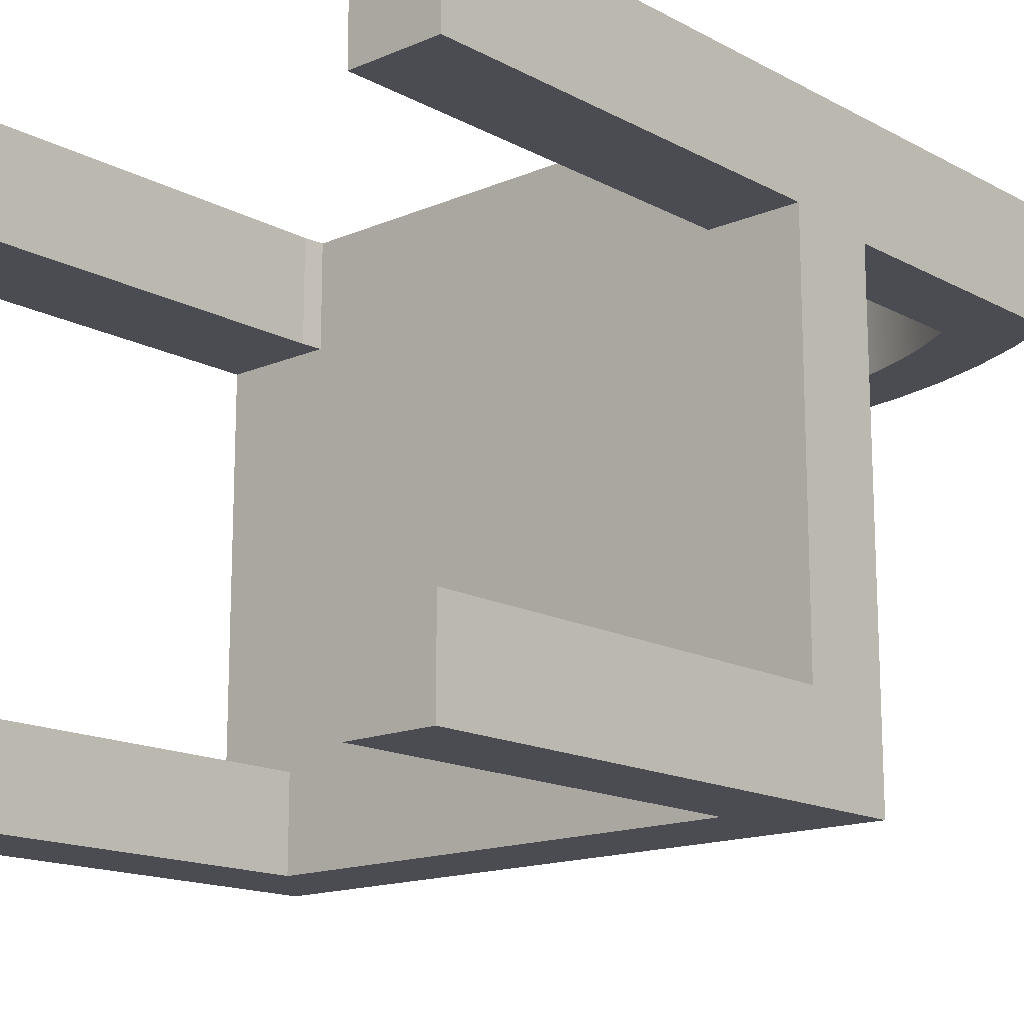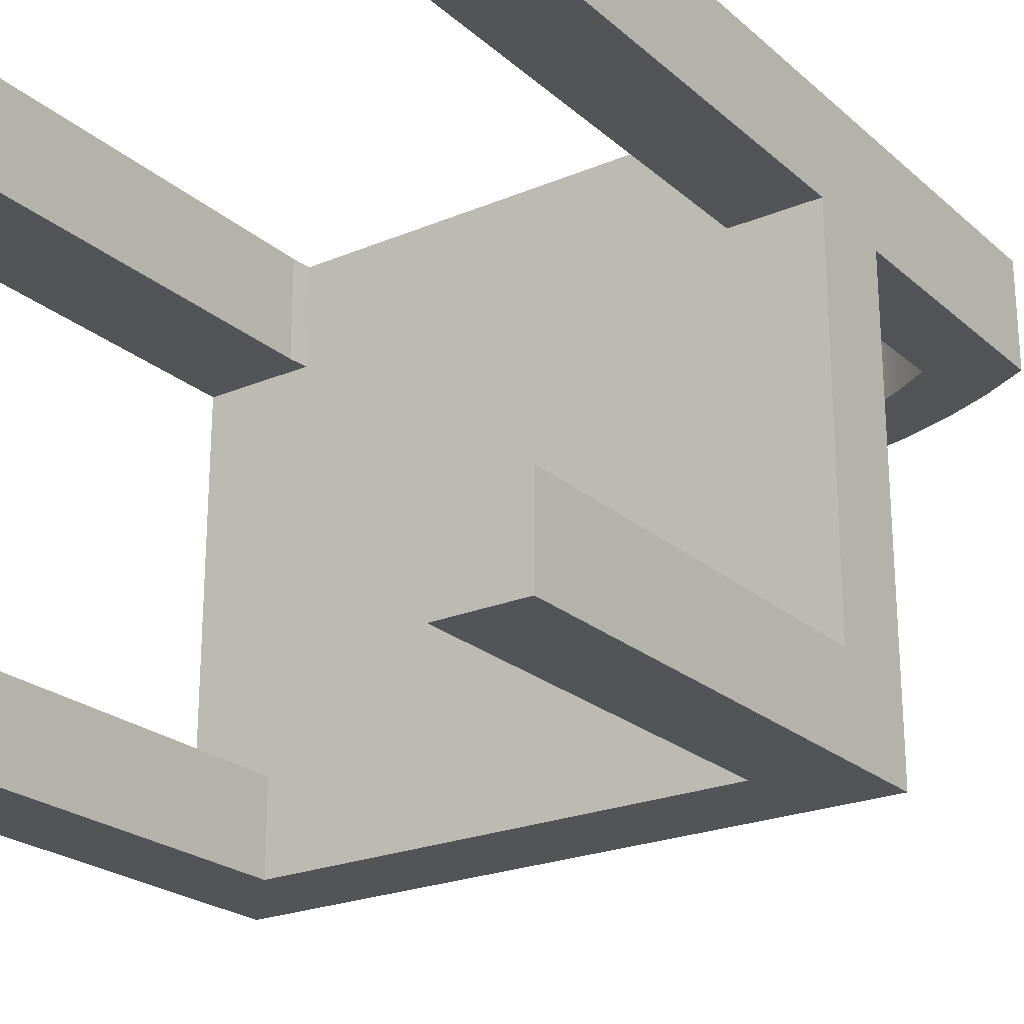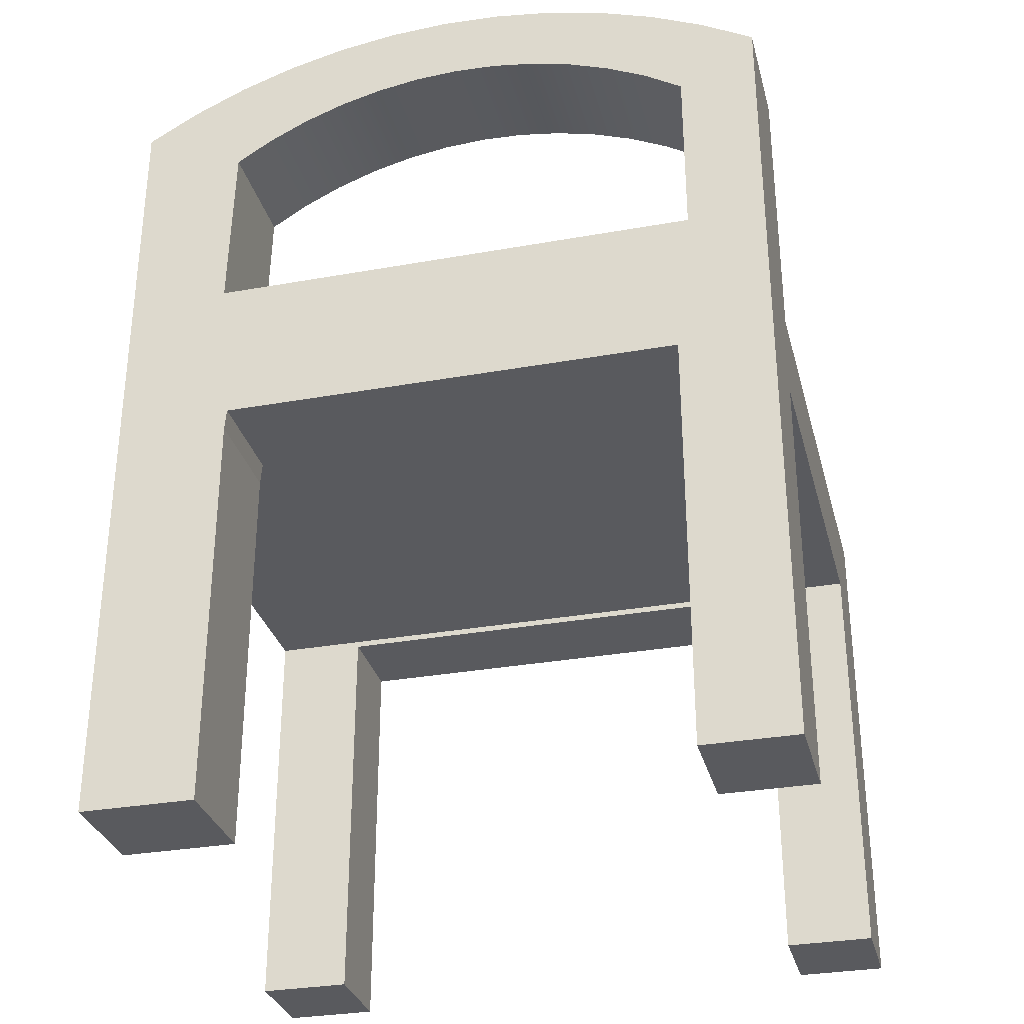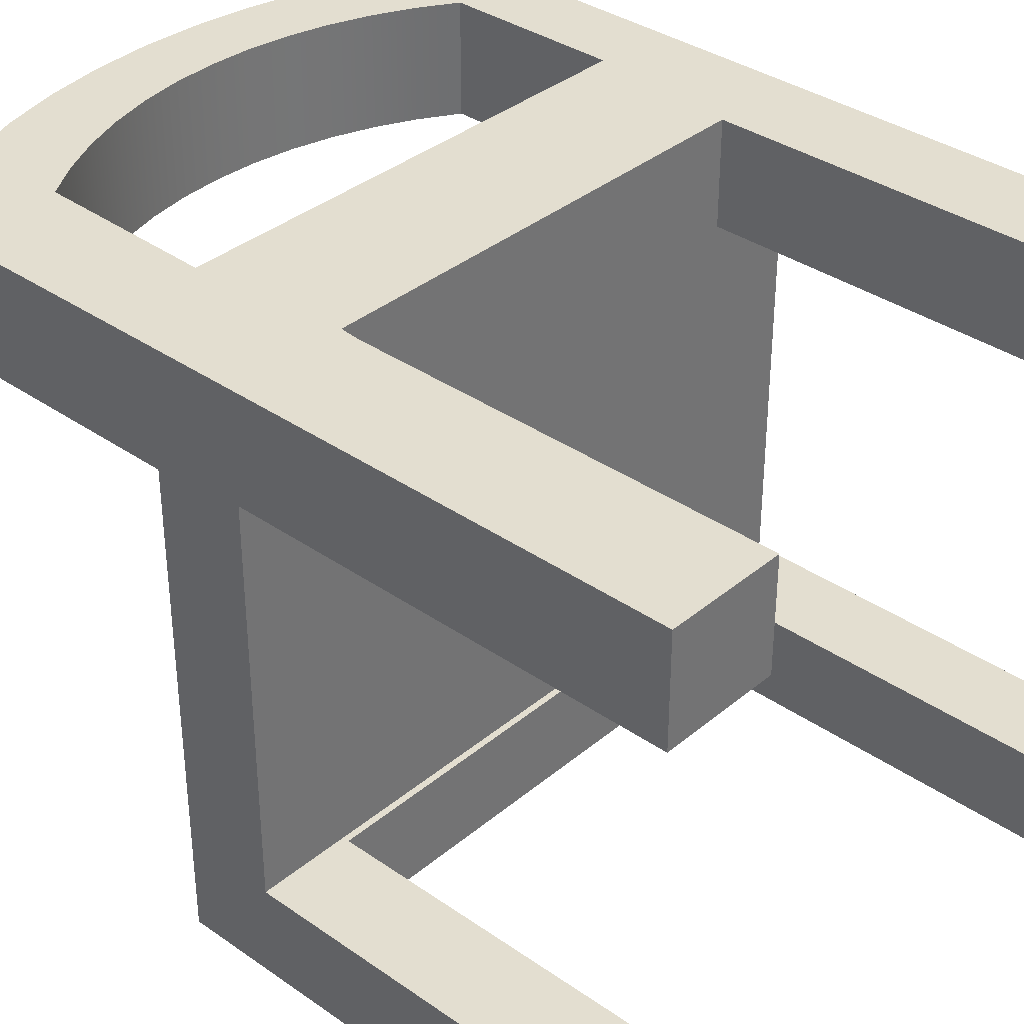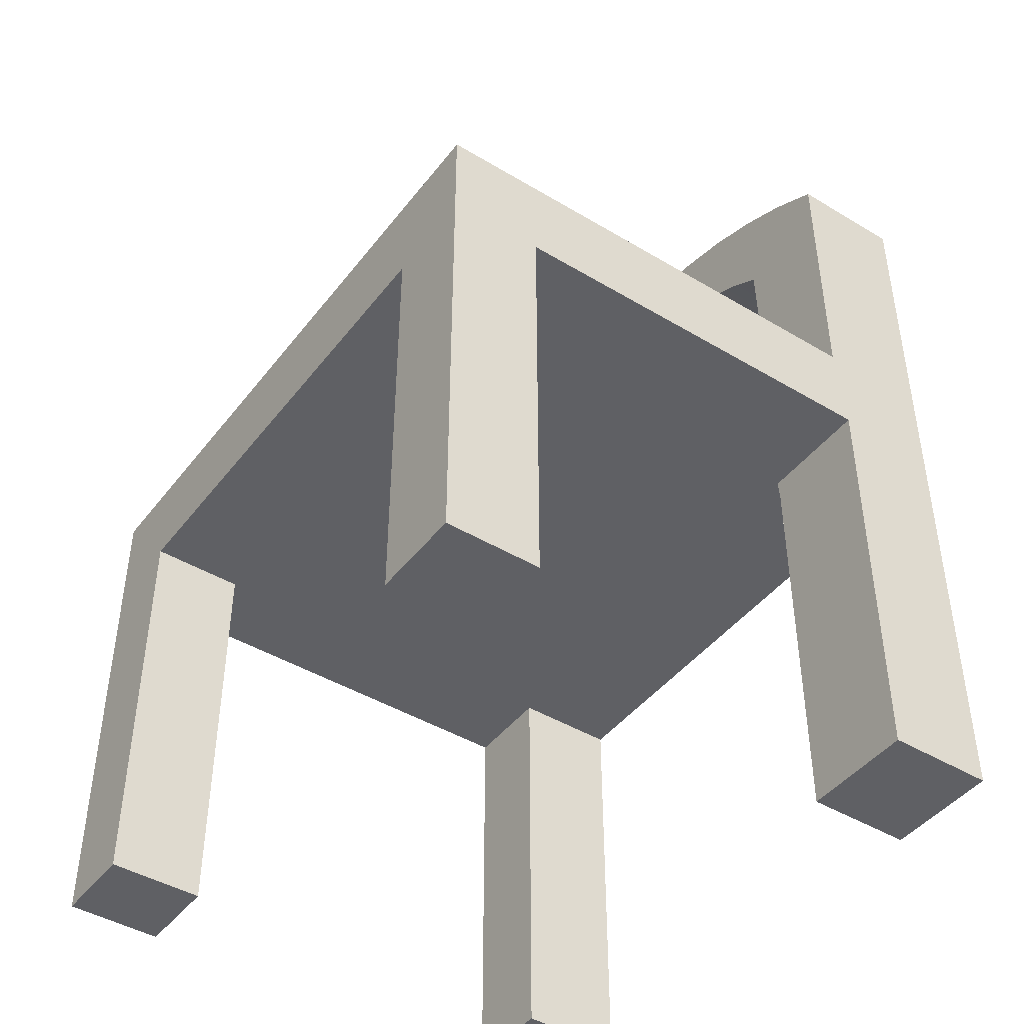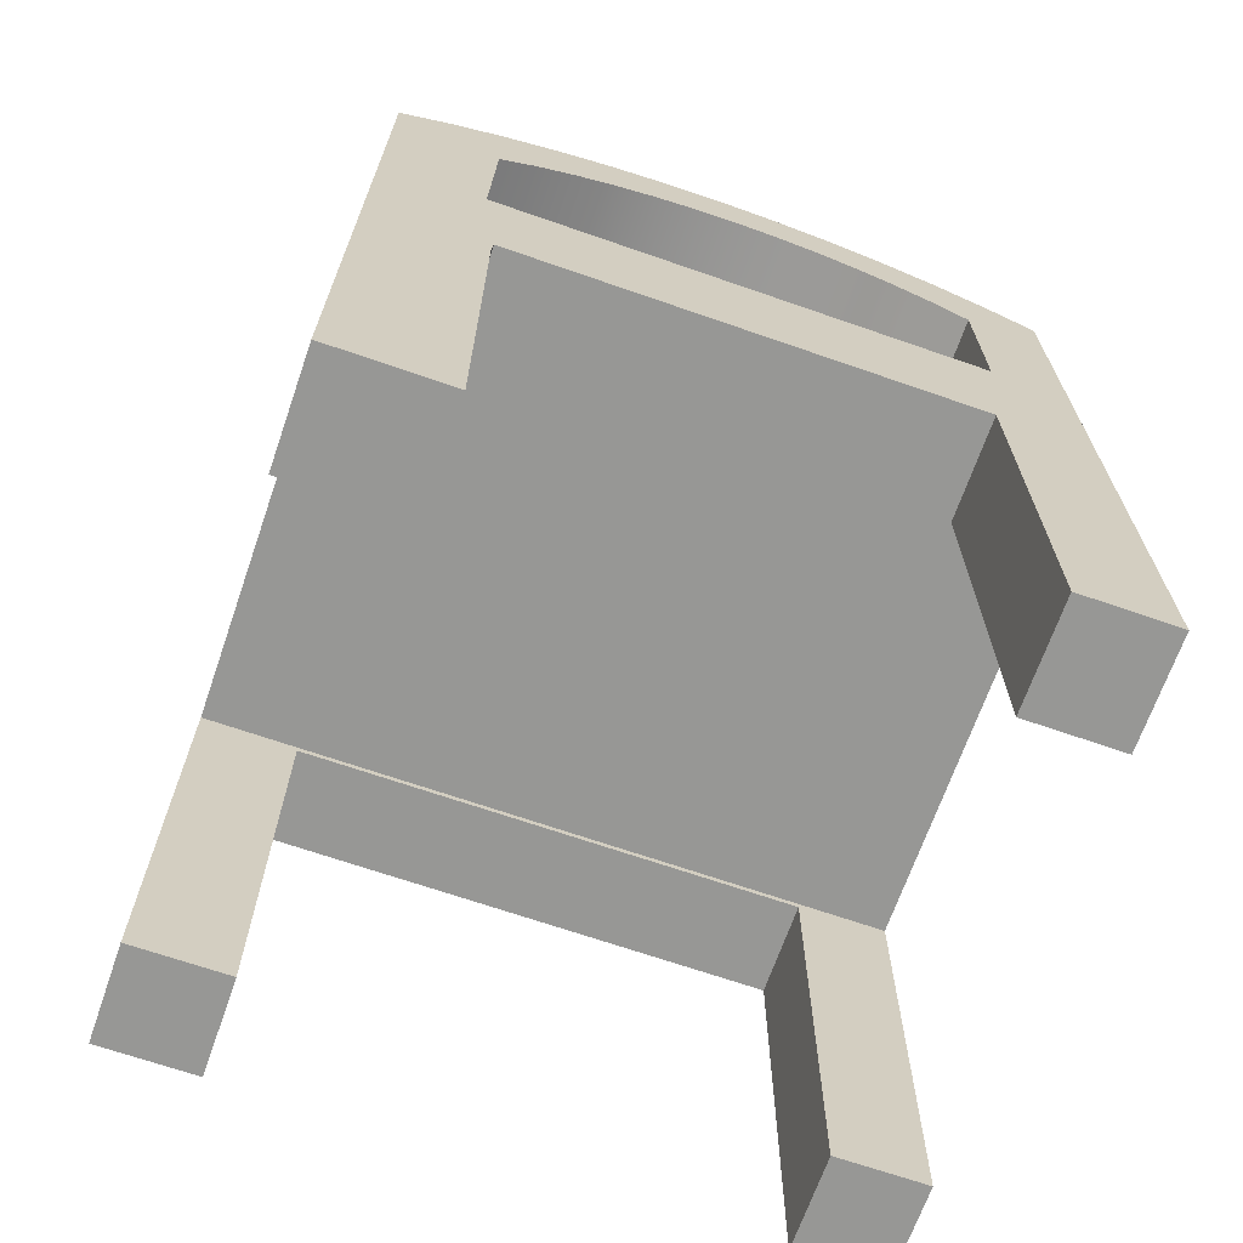
<metadata>
{"format":"obj","ext":"obj","renderer":"f3d","projection":"perspective","resolution":1024,"background":"white","views":[{"elev":-15.5,"azim":41.8,"up":"+Z"},{"elev":-23.3,"azim":35.2,"up":"+Z"},{"elev":-31.3,"azim":14.3,"up":"+Y"},{"elev":35.7,"azim":-47.5,"up":"+Z"},{"elev":-44.4,"azim":-125.0,"up":"+Y"},{"elev":-68.1,"azim":-19.2,"up":"+Y"}]}
</metadata>
<code>
v 0.19 -0.4606 -0.2768
v 0.2586 -0.4606 -0.351
v 0.2586 -0.4606 -0.2768
v 0.19 -0.4606 -0.351
v 0.2586 -0.1264 -0.2768
v 0.19 -0.1314 -0.351
v 0.2586 -0.0538 -0.351
v 0.19 -0.1314 -0.2768
v 0.2586 -0.0538 0.03076
v -0.1953 -0.1314 -0.2768
v -0.2678 -0.0538 -0.351
v 0.1744 -0.0538 -0.2839
v 0.2586 -0.1264 0.03826
v -0.2678 -0.1264 -0.2768
v -0.1953 -0.1314 -0.351
v 0.1744 -0.0538 -0.04355
v 0.2586 0.1696 0.1214
v 0.1855 -0.1264 0.03826
v -0.2678 -0.4606 -0.2768
v -0.1953 -0.4606 -0.351
v -0.1825 -0.0538 -0.2839
v -0.2678 -0.0538 0.03076
v 0.2586 0.1696 0.03076
v 0.2586 -0.4606 0.03826
v 0.1855 -0.1432 0.03826
v -0.1953 -0.4606 -0.2768
v -0.1772 -0.1264 0.03826
v -0.2678 -0.4606 -0.351
v -0.1825 -0.0538 -0.04355
v -0.1882 -0.008703 0.03076
v 0.1979 -0.008703 0.03076
v 0.2184 0.1926 0.03076
v 0.2586 -0.4606 0.1214
v 0.1855 -0.1264 0.1214
v -0.1772 -0.1264 0.1214
v -0.2678 -0.1264 0.03826
v -0.2678 0.1696 0.03076
v 0.1979 0.1298 0.03076
v 0.2184 0.1926 0.1214
v 0.1067 0.1744 0.03076
v 0.1855 -0.4606 0.1214
v 0.1855 -0.4606 0.03826
v 0.1855 -0.1432 0.1214
v -0.1786 -0.1432 0.03826
v -0.185 0.1298 0.03076
v 0.1979 -0.008703 0.1214
v 0.169 0.1478 0.03076
v 0.1763 0.2117 0.03076
v 0.1067 0.1744 0.1214
v 0.1386 0.1627 0.03076
v 0.07387 0.1829 0.03076
v -0.1786 -0.1432 0.1214
v -0.1786 -0.4606 0.03826
v -0.2678 0.1696 0.1214
v -0.1562 0.1478 0.03076
v -0.185 0.1298 0.1214
v -0.1882 -0.008703 0.1214
v 0.1979 0.1298 0.1214
v 0.169 0.1478 0.1214
v 0.1763 0.2117 0.1214
v -0.2276 0.1926 0.03076
v 0.1386 0.1627 0.1214
v 0.07387 0.1829 0.1214
v 0.04033 0.188 0.03076
v -0.2678 -0.4606 0.03826
v -0.2678 -0.4606 0.1214
v -0.2276 0.1926 0.1214
v -0.1257 0.1627 0.03076
v 0.1325 0.2267 0.03076
v 0.006438 0.1897 0.03076
v -0.1855 0.2117 0.03076
v 0.04033 0.188 0.1214
v -0.1786 -0.4606 0.1214
v -0.09385 0.1744 0.1214
v -0.09385 0.1744 0.03076
v -0.1562 0.1478 0.1214
v 0.1325 0.2267 0.1214
v -0.1417 0.2267 0.03076
v 0.006438 0.1897 0.1214
v -0.1855 0.2117 0.1214
v -0.02745 0.188 0.03076
v -0.1257 0.1627 0.1214
v -0.061 0.1829 0.1214
v 0.08747 0.2376 0.03076
v -0.09667 0.2376 0.03076
v -0.02745 0.188 0.1214
v -0.061 0.1829 0.03076
v -0.1417 0.2267 0.1214
v 0.08747 0.2376 0.1214
v -0.09667 0.2376 0.1214
v 0.04164 0.2441 0.03076
v -0.05084 0.2441 0.1214
v 0.04164 0.2441 0.1214
v -0.05084 0.2441 0.03076
v -0.004601 0.2463 0.03076
v -0.004601 0.2463 0.1214
g mesh1_mesh1-geometry
f 1 2 3
f 2 1 4
f 3 2 5
f 5 1 3
f 1 6 4
f 6 2 4
f 7 5 2
f 1 5 8
f 6 1 8
f 2 6 7
f 5 7 9
f 8 5 10
f 10 6 8
f 7 6 11
f 7 12 9
f 5 9 13
f 14 10 5
f 6 10 15
f 15 11 6
f 12 7 11
f 16 9 12
f 9 17 13
f 18 5 13
f 19 10 14
f 5 18 14
f 10 20 15
f 20 11 15
f 12 11 21
f 9 16 22
f 17 9 23
f 13 17 24
f 13 25 18
f 10 19 26
f 11 19 14
f 14 18 27
f 20 10 26
f 11 20 28
f 21 11 29
f 22 16 29
f 22 30 9
f 9 31 23
f 32 17 23
f 24 17 33
f 24 25 13
f 25 34 18
f 19 20 26
f 19 11 28
f 11 14 22
f 27 18 35
f 14 27 36
f 20 19 28
f 22 29 11
f 30 22 37
f 31 9 30
f 23 31 38
f 17 32 39
f 23 40 32
f 17 41 33
f 41 24 33
f 25 24 42
f 34 25 43
f 35 18 34
f 22 14 36
f 35 44 27
f 44 36 27
f 22 36 37
f 30 37 45
f 30 46 31
f 46 38 31
f 23 38 47
f 48 39 32
f 49 17 39
f 23 50 40
f 32 40 51
f 41 17 43
f 24 41 42
f 41 25 42
f 25 41 43
f 43 17 34
f 34 46 35
f 44 35 52
f 53 36 44
f 37 36 54
f 45 37 55
f 56 30 45
f 46 30 57
f 38 46 58
f 38 59 47
f 23 47 50
f 39 48 60
f 32 61 48
f 62 17 49
f 49 39 63
f 50 49 40
f 40 63 51
f 32 51 64
f 34 17 46
f 57 35 46
f 54 52 35
f 52 53 44
f 36 53 65
f 36 66 54
f 67 37 54
f 55 37 68
f 55 56 45
f 30 56 57
f 46 17 58
f 59 38 58
f 62 47 59
f 47 62 50
f 69 60 48
f 67 39 60
f 70 61 32
f 48 61 71
f 59 17 62
f 49 50 62
f 63 39 72
f 63 40 49
f 72 51 63
f 51 72 64
f 32 64 70
f 54 35 57
f 66 52 54
f 53 52 73
f 53 66 65
f 66 36 65
f 37 67 61
f 54 74 67
f 68 37 75
f 68 76 55
f 56 55 76
f 54 57 56
f 58 17 59
f 60 69 77
f 48 78 69
f 67 79 39
f 67 60 80
f 81 61 70
f 61 80 71
f 48 71 78
f 72 39 79
f 79 64 72
f 64 79 70
f 52 66 73
f 66 53 73
f 80 61 67
f 75 37 61
f 54 82 74
f 67 74 83
f 75 82 68
f 76 68 82
f 54 56 76
f 84 77 69
f 80 60 77
f 69 78 85
f 67 86 79
f 87 61 81
f 70 86 81
f 88 71 80
f 71 88 78
f 86 70 79
f 75 61 87
f 54 76 82
f 82 75 74
f 74 87 83
f 67 83 86
f 77 84 89
f 69 85 84
f 80 77 88
f 78 90 85
f 81 83 87
f 83 81 86
f 90 78 88
f 87 74 75
f 91 89 84
f 88 77 89
f 84 85 91
f 92 85 90
f 88 89 90
f 89 91 93
f 91 85 94
f 85 92 94
f 90 93 92
f 90 89 93
f 95 93 91
f 91 94 95
f 96 94 92
f 92 93 96
f 93 95 96
f 94 96 95
g mesh1_mesh1-geometry
f 3 2 1
f 4 1 2
f 5 2 3
f 3 1 5
f 4 6 1
f 4 2 6
f 2 5 7
f 8 5 1
f 8 1 6
f 7 6 2
f 9 7 5
f 10 5 8
f 8 6 10
f 11 6 7
f 9 12 7
f 13 9 5
f 5 10 14
f 15 10 6
f 6 11 15
f 11 7 12
f 12 9 16
f 13 17 9
f 13 5 18
f 14 10 19
f 14 18 5
f 15 20 10
f 15 11 20
f 21 11 12
f 22 16 9
f 12 16 21
f 23 9 17
f 24 17 13
f 18 25 13
f 26 19 10
f 14 19 11
f 27 18 14
f 26 10 20
f 28 20 11
f 29 11 21
f 29 16 22
f 9 30 22
f 29 21 16
f 23 31 9
f 23 17 32
f 33 17 24
f 13 25 24
f 18 34 25
f 26 20 19
f 28 11 19
f 22 14 11
f 35 18 27
f 36 27 14
f 28 19 20
f 11 29 22
f 37 22 30
f 30 9 31
f 38 31 23
f 39 32 17
f 32 40 23
f 33 41 17
f 33 24 41
f 42 24 25
f 43 25 34
f 34 18 35
f 36 14 22
f 27 44 35
f 27 36 44
f 37 36 22
f 45 37 30
f 31 46 30
f 31 38 46
f 47 38 23
f 32 39 48
f 39 17 49
f 40 50 23
f 51 40 32
f 43 17 41
f 42 41 24
f 42 25 41
f 43 41 25
f 34 17 43
f 35 46 34
f 52 35 44
f 44 36 53
f 54 36 37
f 55 37 45
f 45 30 56
f 57 30 46
f 58 46 38
f 47 59 38
f 50 47 23
f 60 48 39
f 48 61 32
f 49 17 62
f 63 39 49
f 40 49 50
f 51 63 40
f 64 51 32
f 46 17 34
f 46 35 57
f 35 52 54
f 44 53 52
f 65 53 36
f 54 66 36
f 54 37 67
f 68 37 55
f 45 56 55
f 57 56 30
f 58 17 46
f 58 38 59
f 59 47 62
f 50 62 47
f 48 60 69
f 60 39 67
f 32 61 70
f 71 61 48
f 62 17 59
f 62 50 49
f 72 39 63
f 49 40 63
f 63 51 72
f 64 72 51
f 70 64 32
f 57 35 54
f 54 52 66
f 73 52 53
f 65 66 53
f 65 36 66
f 61 67 37
f 67 74 54
f 75 37 68
f 55 76 68
f 76 55 56
f 56 57 54
f 59 17 58
f 77 69 60
f 69 78 48
f 39 79 67
f 80 60 67
f 70 61 81
f 71 80 61
f 78 71 48
f 79 39 72
f 72 64 79
f 70 79 64
f 73 66 52
f 73 53 66
f 67 61 80
f 61 37 75
f 74 82 54
f 83 74 67
f 68 82 75
f 82 68 76
f 76 56 54
f 69 77 84
f 77 60 80
f 85 78 69
f 79 86 67
f 81 61 87
f 81 86 70
f 80 71 88
f 78 88 71
f 79 70 86
f 87 61 75
f 82 76 54
f 74 75 82
f 83 87 74
f 86 83 67
f 89 84 77
f 84 85 69
f 88 77 80
f 85 90 78
f 87 83 81
f 86 81 83
f 88 78 90
f 75 74 87
f 84 89 91
f 89 77 88
f 91 85 84
f 90 85 92
f 90 89 88
f 93 91 89
f 94 85 91
f 94 92 85
f 92 93 90
f 93 89 90
f 91 93 95
f 95 94 91
f 92 94 96
f 96 93 92
f 96 95 93
f 95 96 94
g mesh1_mesh1-geometry
f 21 16 12
f 16 21 29

</code>
